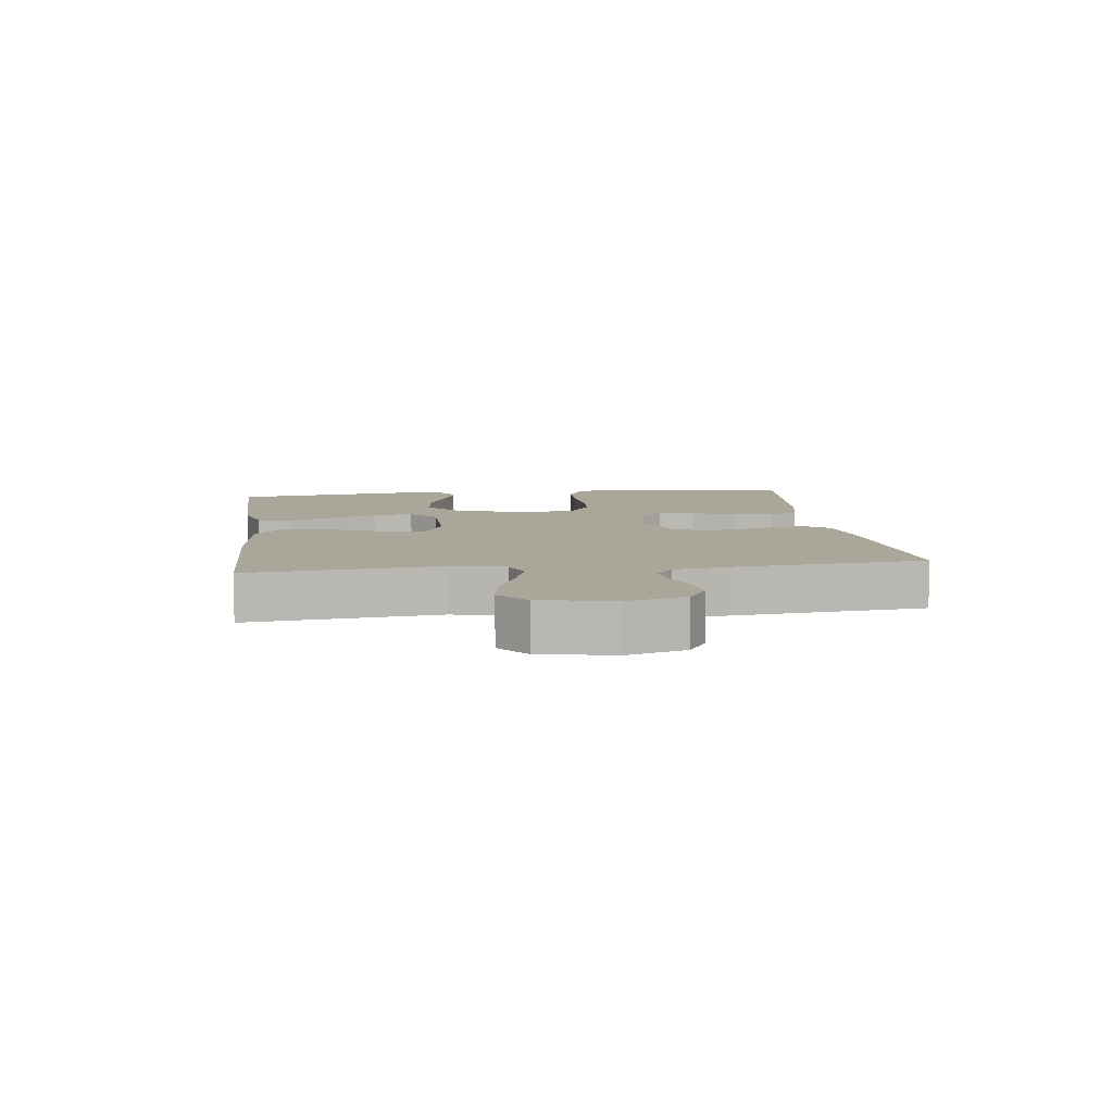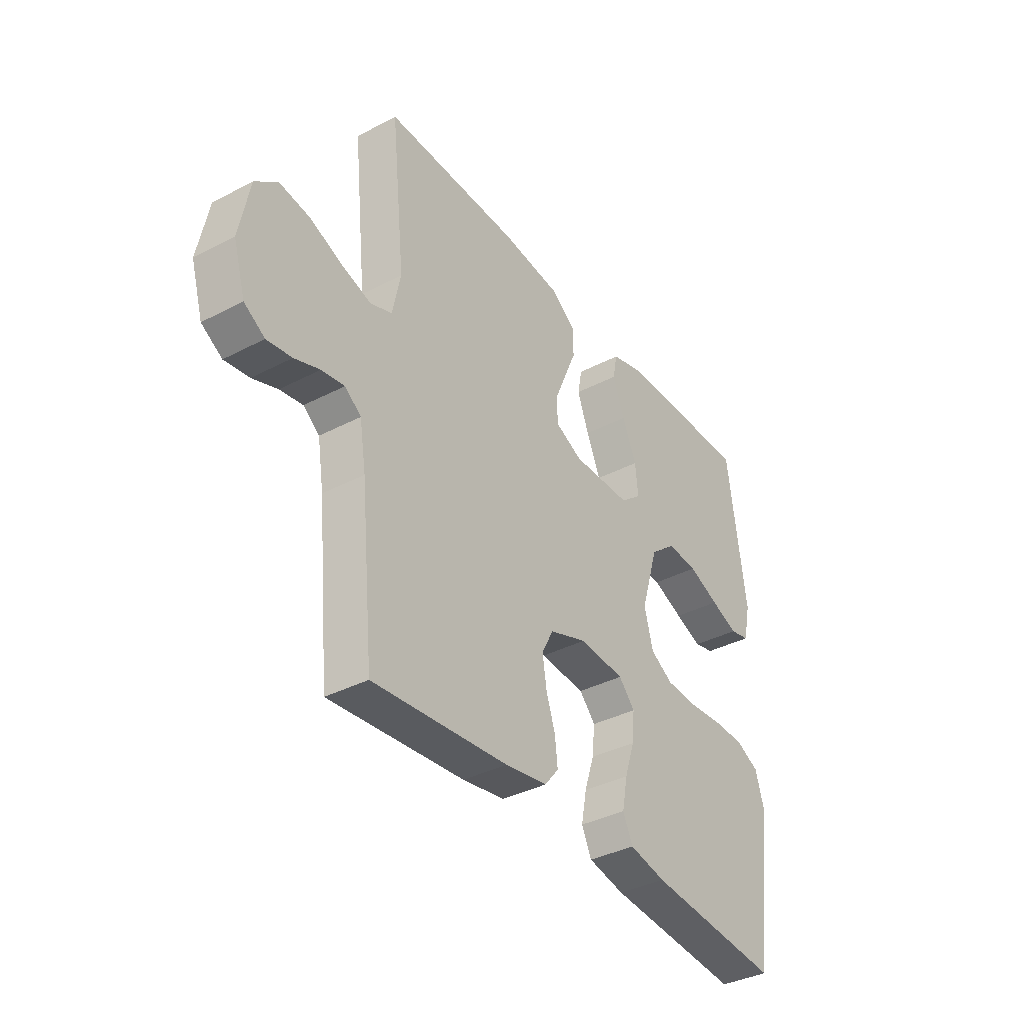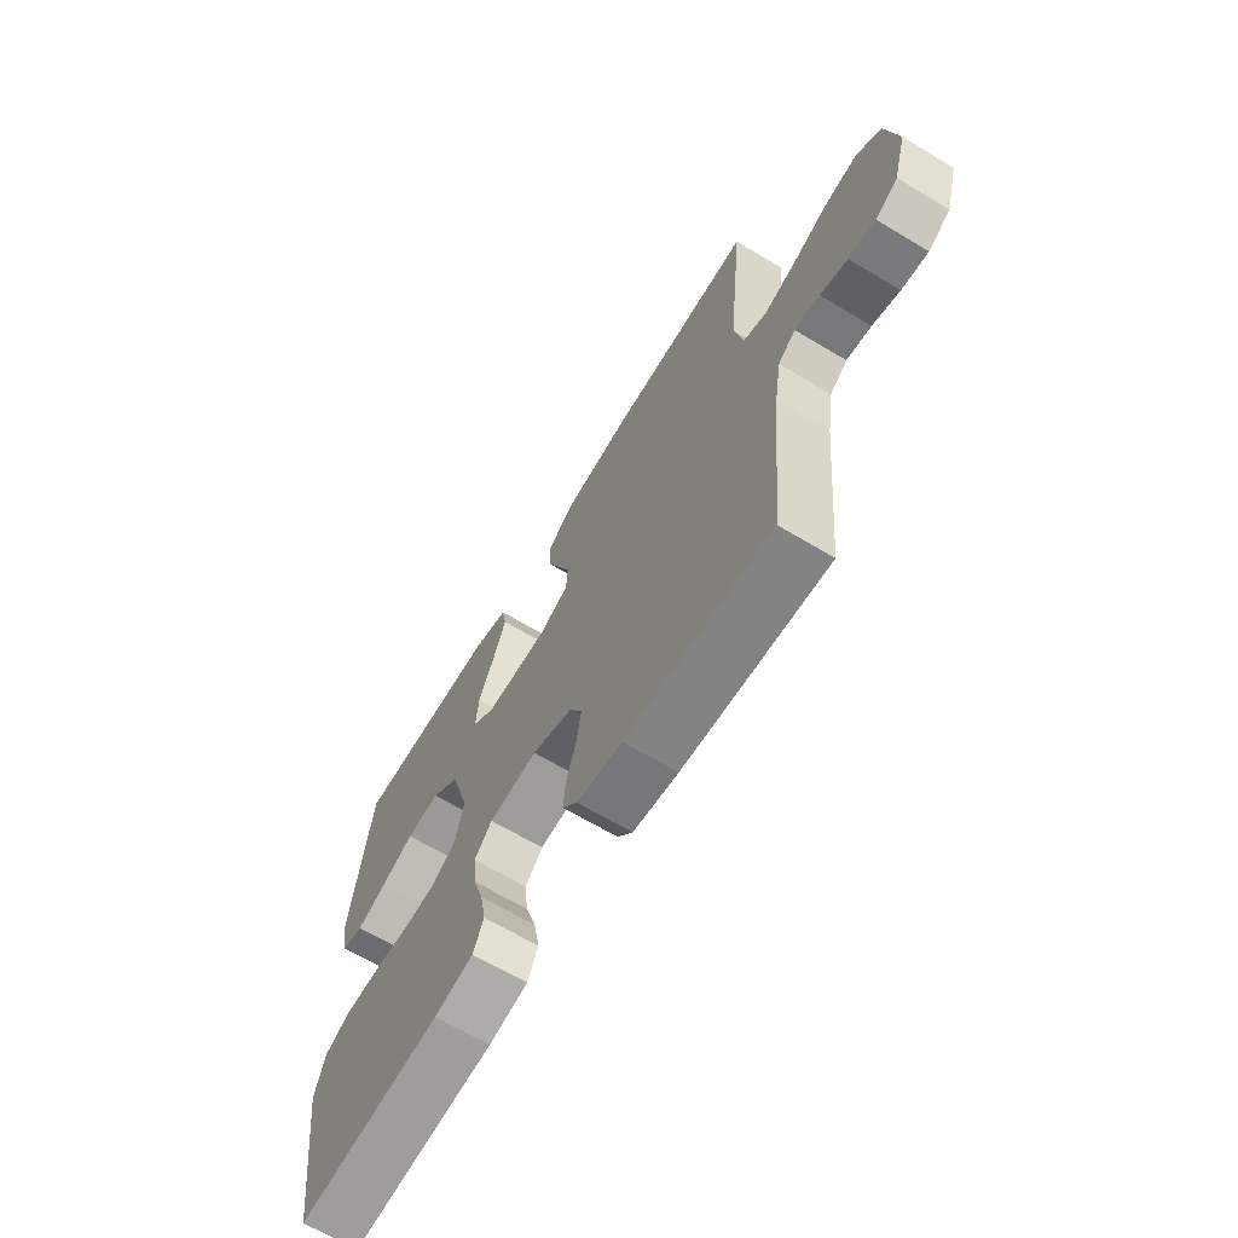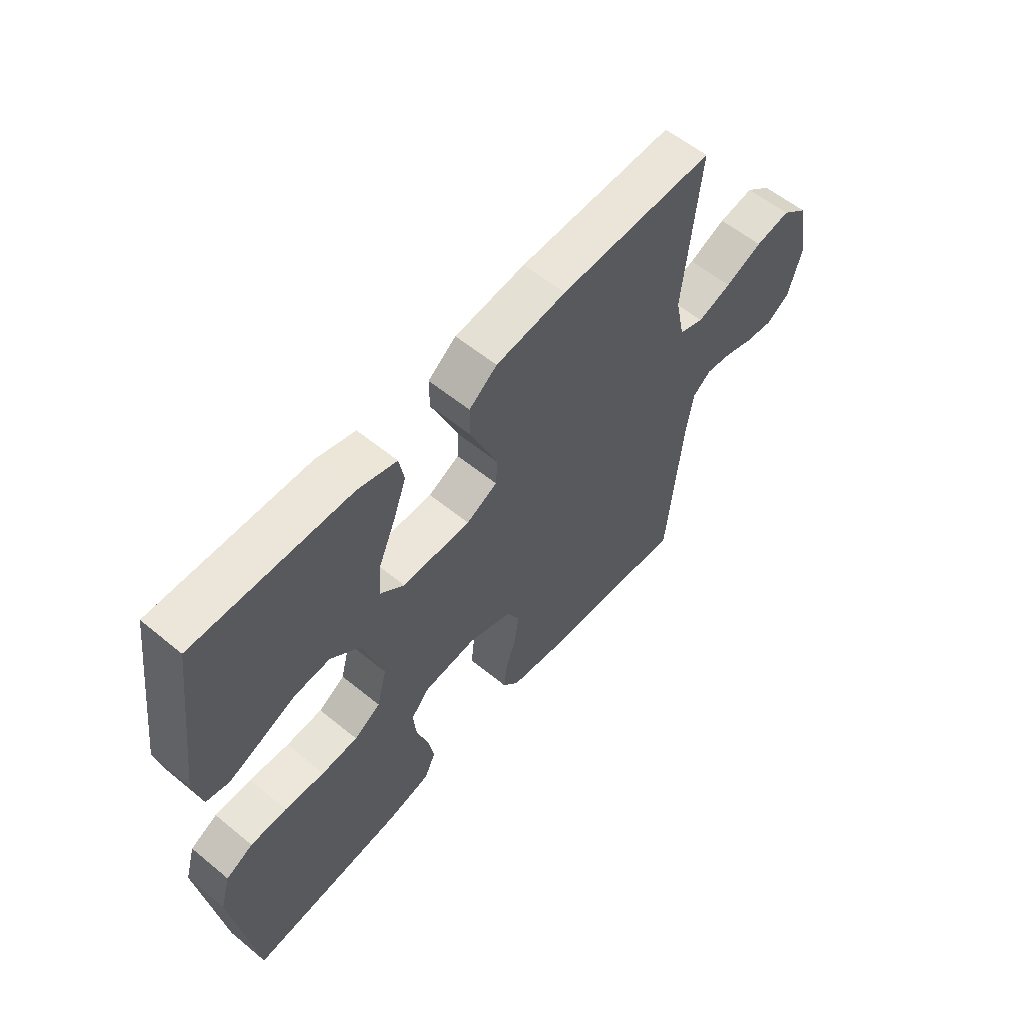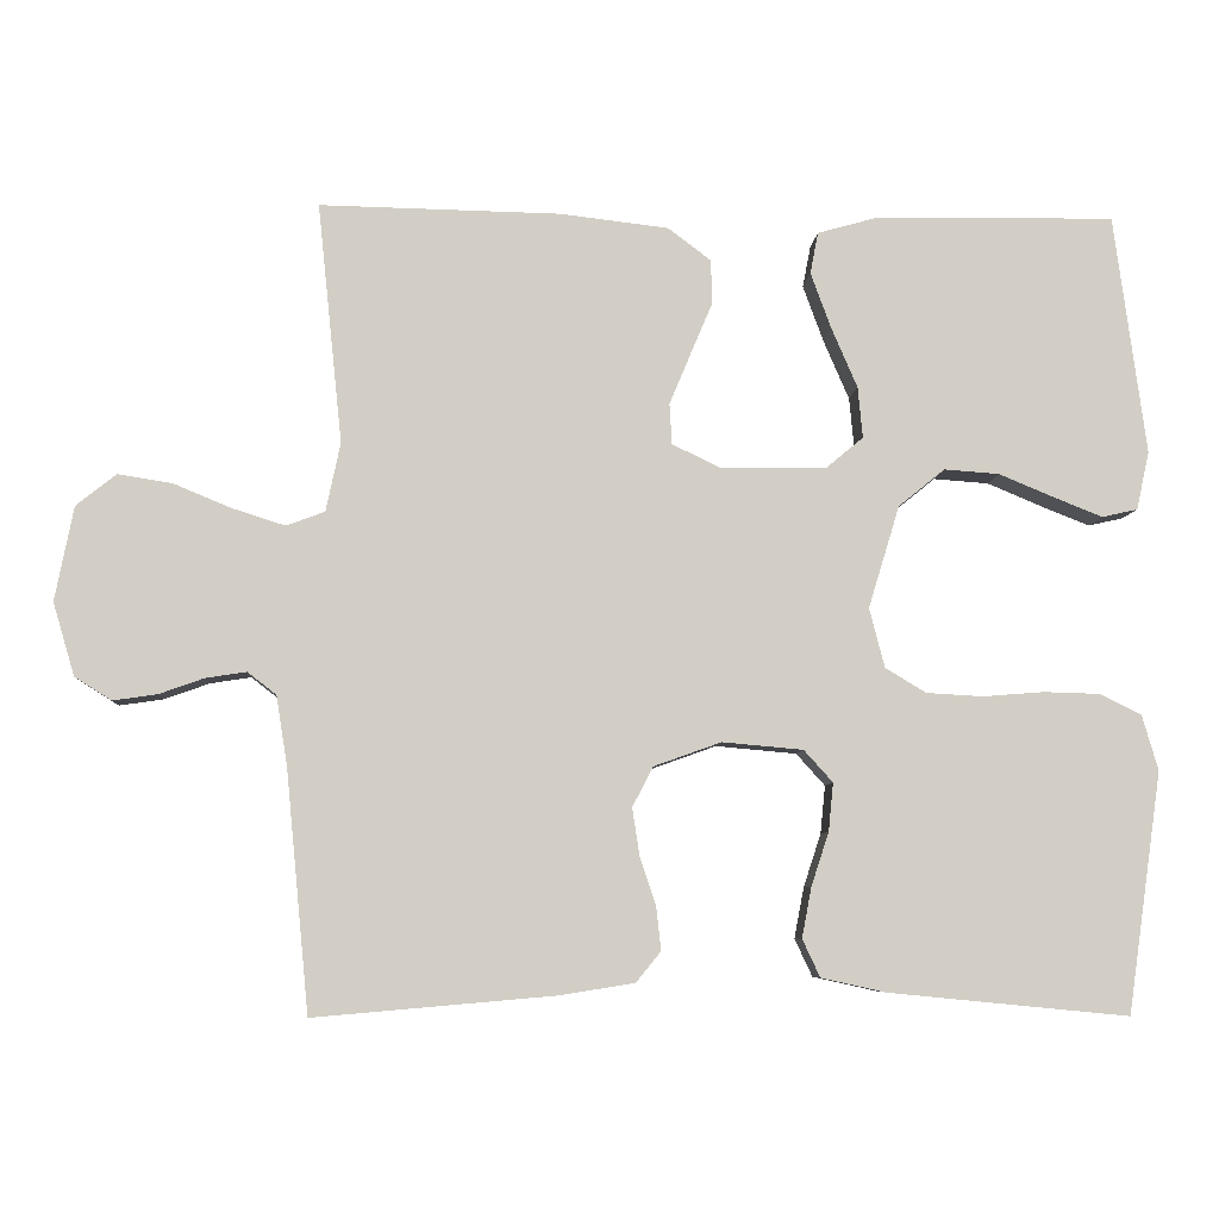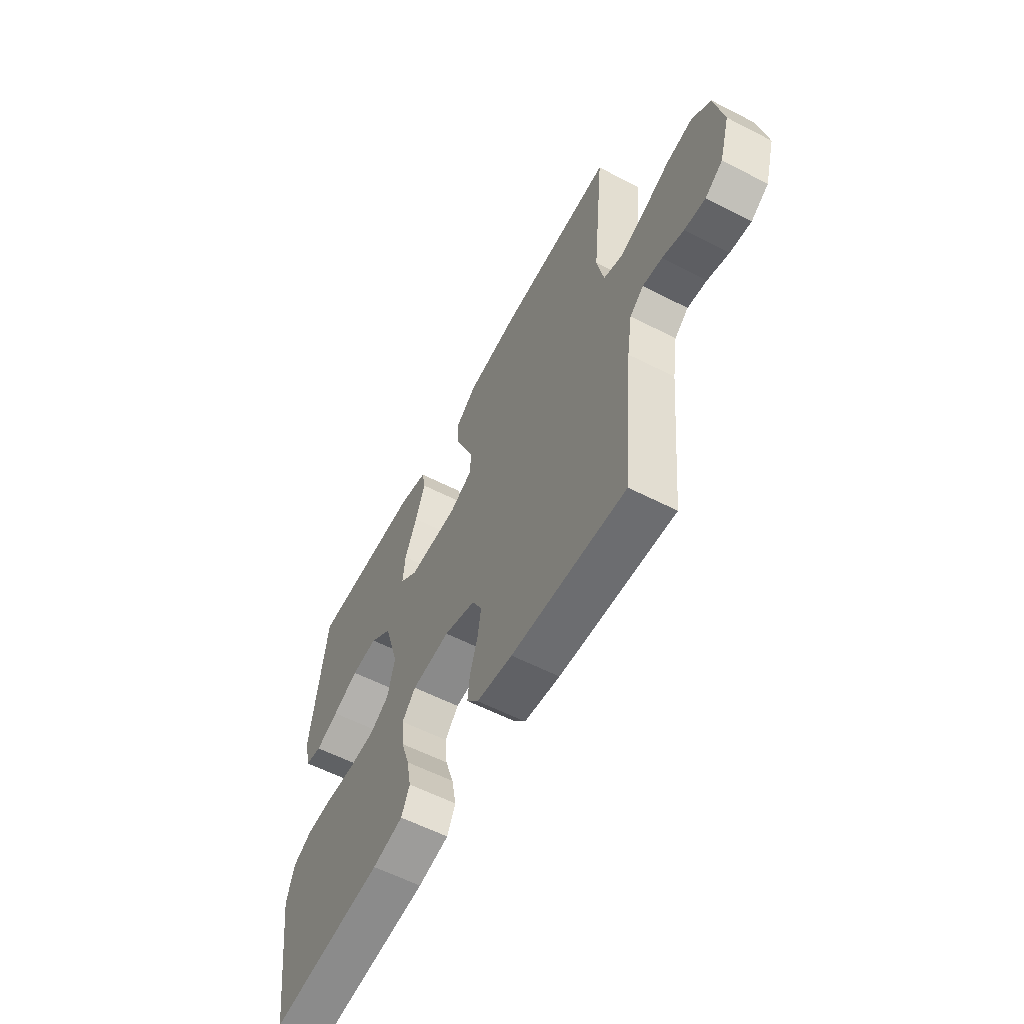
<metadata>
{"format":"obj","ext":"obj","renderer":"f3d","projection":"perspective","resolution":1024,"background":"white","views":[{"elev":7.8,"azim":82.7,"up":"+Y"},{"elev":-37.0,"azim":124.1,"up":"+Z"},{"elev":-65.6,"azim":58.9,"up":"+Z"},{"elev":58.0,"azim":-49.7,"up":"+Z"},{"elev":-7.0,"azim":176.4,"up":"+Z"},{"elev":-58.7,"azim":62.1,"up":"+Z"}]}
</metadata>
<code>
v 0.5 0.07 0.5
v 0.469 0.07 0.2
v 0.487 0.07 0.114
v 0.535 0.07 0.096
v 0.601 0.07 0.117
v 0.673 0.07 0.147
v 0.741 0.07 0.158
v 0.791 0.07 0.118
v 0.814 0.07 0
v 0.787 0.07 -0.091
v 0.741 0.07 -0.12
v 0.686 0.07 -0.112
v 0.63 0.07 -0.092
v 0.579 0.07 -0.084
v 0.543 0.07 -0.112
v 0.529 0.07 -0.2
v 0.5 0.07 -0.5
v 0.2 0.07 -0.474
v 0.106 0.07 -0.459
v 0.075 0.07 -0.421
v 0.081 0.07 -0.367
v 0.101 0.07 -0.306
v 0.11 0.07 -0.247
v 0.084 0.07 -0.197
v 0 0.07 -0.167
v -0.101 0.07 -0.176
v -0.137 0.07 -0.216
v -0.131 0.07 -0.276
v -0.109 0.07 -0.343
v -0.097 0.07 -0.406
v -0.119 0.07 -0.453
v -0.2 0.07 -0.471
v -0.5 0.07 -0.5
v -0.543 0.07 -0.2
v -0.523 0.07 -0.131
v -0.471 0.07 -0.105
v -0.401 0.07 -0.103
v -0.324 0.07 -0.109
v -0.254 0.07 -0.105
v -0.203 0.07 -0.074
v -0.184 0.07 0
v -0.223 0.07 0.128
v -0.281 0.07 0.175
v -0.35 0.07 0.17
v -0.419 0.07 0.141
v -0.48 0.07 0.117
v -0.524 0.07 0.127
v -0.54 0.07 0.2
v -0.5 0.07 0.5
v -0.2 0.07 0.496
v -0.125 0.07 0.475
v -0.115 0.07 0.423
v -0.141 0.07 0.352
v -0.173 0.07 0.278
v -0.179 0.07 0.214
v -0.132 0.07 0.175
v 0 0.07 0.174
v 0.06 0.07 0.203
v 0.063 0.07 0.254
v 0.037 0.07 0.316
v 0.01 0.07 0.38
v 0.01 0.07 0.437
v 0.064 0.07 0.478
v 0.2 0.07 0.494
v 0.5 0 0.5
v 0.469 0 0.2
v 0.487 0 0.114
v 0.535 0 0.096
v 0.601 0 0.117
v 0.673 0 0.147
v 0.741 0 0.158
v 0.791 0 0.118
v 0.814 0 0
v 0.787 0 -0.091
v 0.741 0 -0.12
v 0.686 0 -0.112
v 0.63 0 -0.092
v 0.579 0 -0.084
v 0.543 0 -0.112
v 0.529 0 -0.2
v 0.5 0 -0.5
v 0.2 0 -0.474
v 0.106 0 -0.459
v 0.075 0 -0.421
v 0.081 0 -0.367
v 0.101 0 -0.306
v 0.11 0 -0.247
v 0.084 0 -0.197
v 0 0 -0.167
v -0.101 0 -0.176
v -0.137 0 -0.216
v -0.131 0 -0.276
v -0.109 0 -0.343
v -0.097 0 -0.406
v -0.119 0 -0.453
v -0.2 0 -0.471
v -0.5 0 -0.5
v -0.543 0 -0.2
v -0.523 0 -0.131
v -0.471 0 -0.105
v -0.401 0 -0.103
v -0.324 0 -0.109
v -0.254 0 -0.105
v -0.203 0 -0.074
v -0.184 0 0
v -0.223 0 0.128
v -0.281 0 0.175
v -0.35 0 0.17
v -0.419 0 0.141
v -0.48 0 0.117
v -0.524 0 0.127
v -0.54 0 0.2
v -0.5 0 0.5
v -0.2 0 0.496
v -0.125 0 0.475
v -0.115 0 0.423
v -0.141 0 0.352
v -0.173 0 0.278
v -0.179 0 0.214
v -0.132 0 0.175
v 0 0 0.174
v 0.06 0 0.203
v 0.063 0 0.254
v 0.037 0 0.316
v 0.01 0 0.38
v 0.01 0 0.437
v 0.064 0 0.478
v 0.2 0 0.494
f 64 1 2
f 63 64 2
f 62 63 2
f 61 62 2
f 60 61 2
f 59 60 2 3
f 58 59 3 4
f 57 58 4
f 56 57 4
f 52 53 54
f 51 52 54
f 50 51 54
f 49 50 54
f 48 49 54
f 47 48 54
f 46 47 54
f 45 46 54
f 44 45 54
f 43 44 54 55
f 42 43 55 56
f 36 37 38
f 35 36 38
f 34 35 38
f 33 34 38
f 32 33 38
f 31 32 38
f 30 31 38
f 29 30 38
f 28 29 38
f 27 28 38 39
f 26 27 39 40
f 20 21 22
f 19 20 22
f 18 19 22
f 17 18 22
f 16 17 22
f 15 16 22 23
f 14 15 23 24
f 11 12 13
f 10 11 13
f 9 10 13
f 8 9 13
f 7 8 13
f 6 7 13
f 5 6 13
f 4 5 13 14
f 14 24 25
f 4 14 25
f 56 4 25
f 42 56 25
f 41 42 25
f 25 26 40 41
f 66 65 128
f 66 128 127
f 66 127 126
f 66 126 125
f 66 125 124
f 67 66 124 123
f 68 67 123 122
f 68 122 121
f 68 121 120
f 118 117 116
f 118 116 115
f 118 115 114
f 118 114 113
f 118 113 112
f 118 112 111
f 118 111 110
f 118 110 109
f 118 109 108
f 119 118 108 107
f 120 119 107 106
f 102 101 100
f 102 100 99
f 102 99 98
f 102 98 97
f 102 97 96
f 102 96 95
f 102 95 94
f 102 94 93
f 102 93 92
f 103 102 92 91
f 104 103 91 90
f 86 85 84
f 86 84 83
f 86 83 82
f 86 82 81
f 86 81 80
f 87 86 80 79
f 88 87 79 78
f 77 76 75
f 77 75 74
f 77 74 73
f 77 73 72
f 77 72 71
f 77 71 70
f 77 70 69
f 78 77 69 68
f 89 88 78
f 89 78 68
f 89 68 120
f 89 120 106
f 89 106 105
f 105 104 90 89
f 1 65 66 2
f 2 66 67 3
f 3 67 68 4
f 4 68 69 5
f 5 69 70 6
f 6 70 71 7
f 7 71 72 8
f 8 72 73 9
f 9 73 74 10
f 10 74 75 11
f 11 75 76 12
f 12 76 77 13
f 13 77 78 14
f 14 78 79 15
f 15 79 80 16
f 16 80 81 17
f 17 81 82 18
f 18 82 83 19
f 19 83 84 20
f 20 84 85 21
f 21 85 86 22
f 22 86 87 23
f 23 87 88 24
f 24 88 89 25
f 25 89 90 26
f 26 90 91 27
f 27 91 92 28
f 28 92 93 29
f 29 93 94 30
f 30 94 95 31
f 31 95 96 32
f 32 96 97 33
f 33 97 98 34
f 34 98 99 35
f 35 99 100 36
f 36 100 101 37
f 37 101 102 38
f 38 102 103 39
f 39 103 104 40
f 40 104 105 41
f 41 105 106 42
f 42 106 107 43
f 43 107 108 44
f 44 108 109 45
f 45 109 110 46
f 46 110 111 47
f 47 111 112 48
f 48 112 113 49
f 49 113 114 50
f 50 114 115 51
f 51 115 116 52
f 52 116 117 53
f 53 117 118 54
f 54 118 119 55
f 55 119 120 56
f 56 120 121 57
f 57 121 122 58
f 58 122 123 59
f 59 123 124 60
f 60 124 125 61
f 61 125 126 62
f 62 126 127 63
f 63 127 128 64
f 64 128 65 1

</code>
